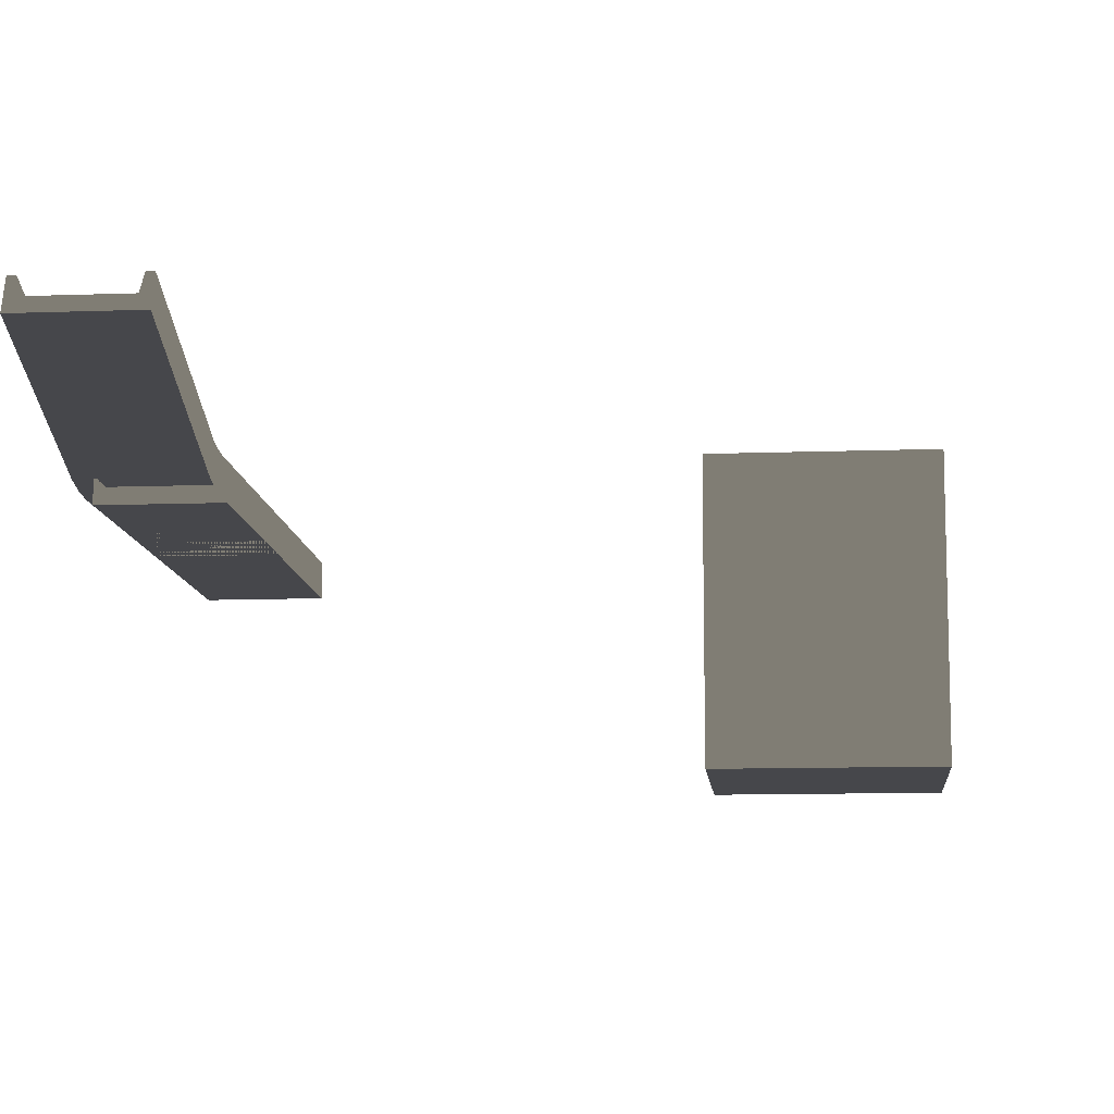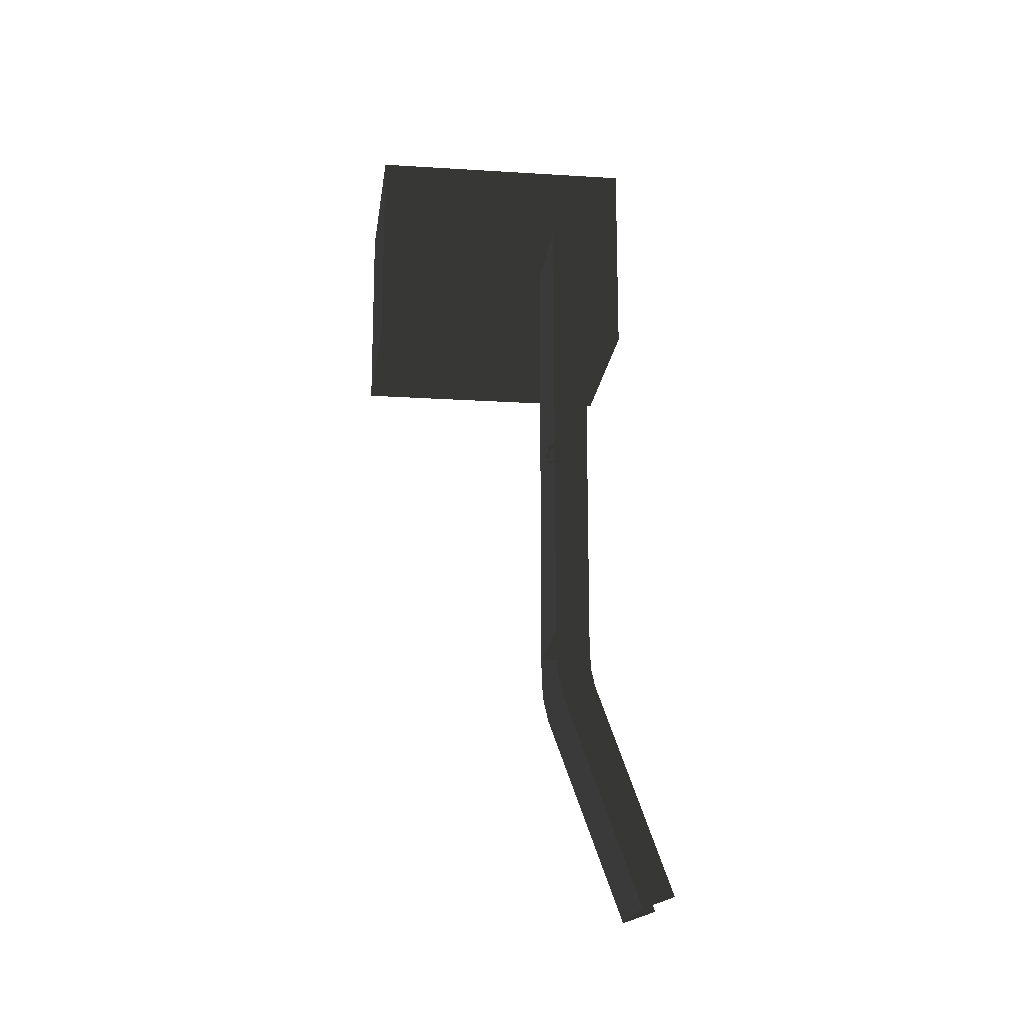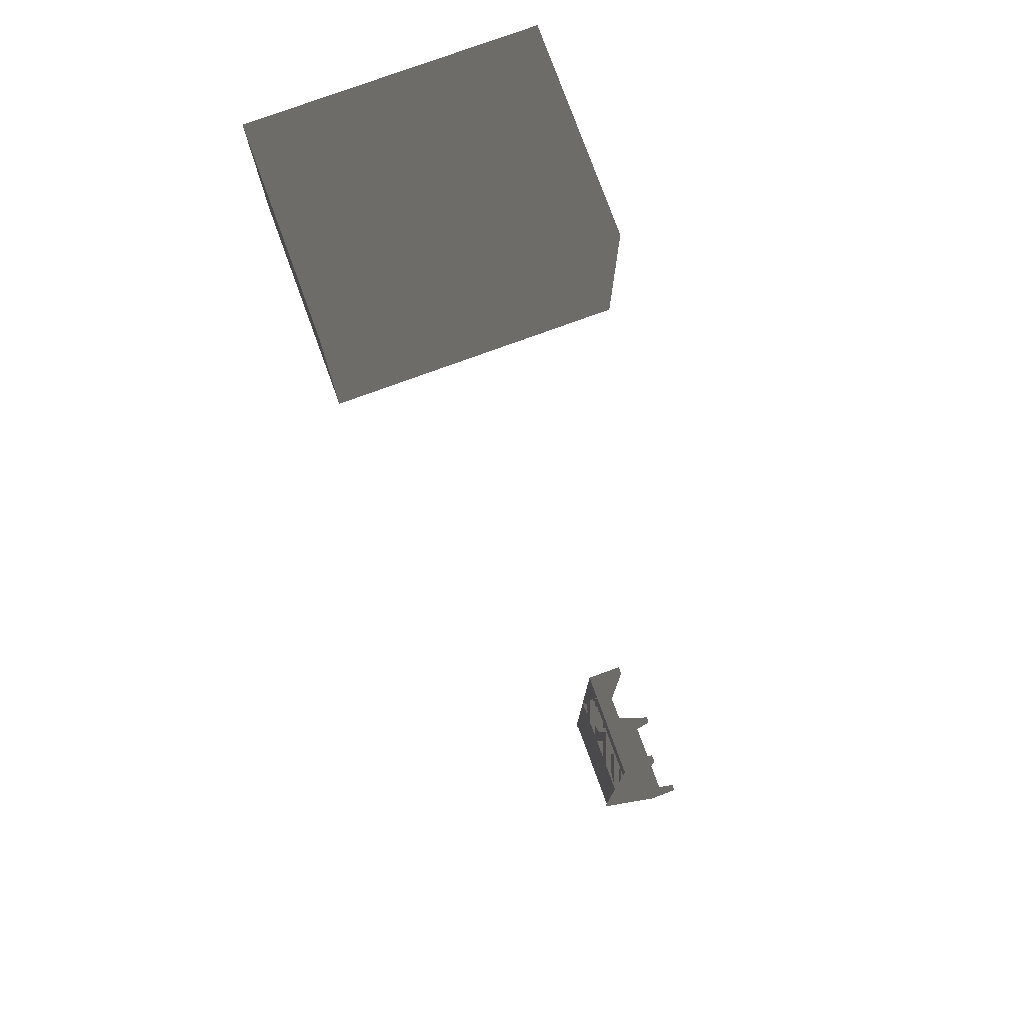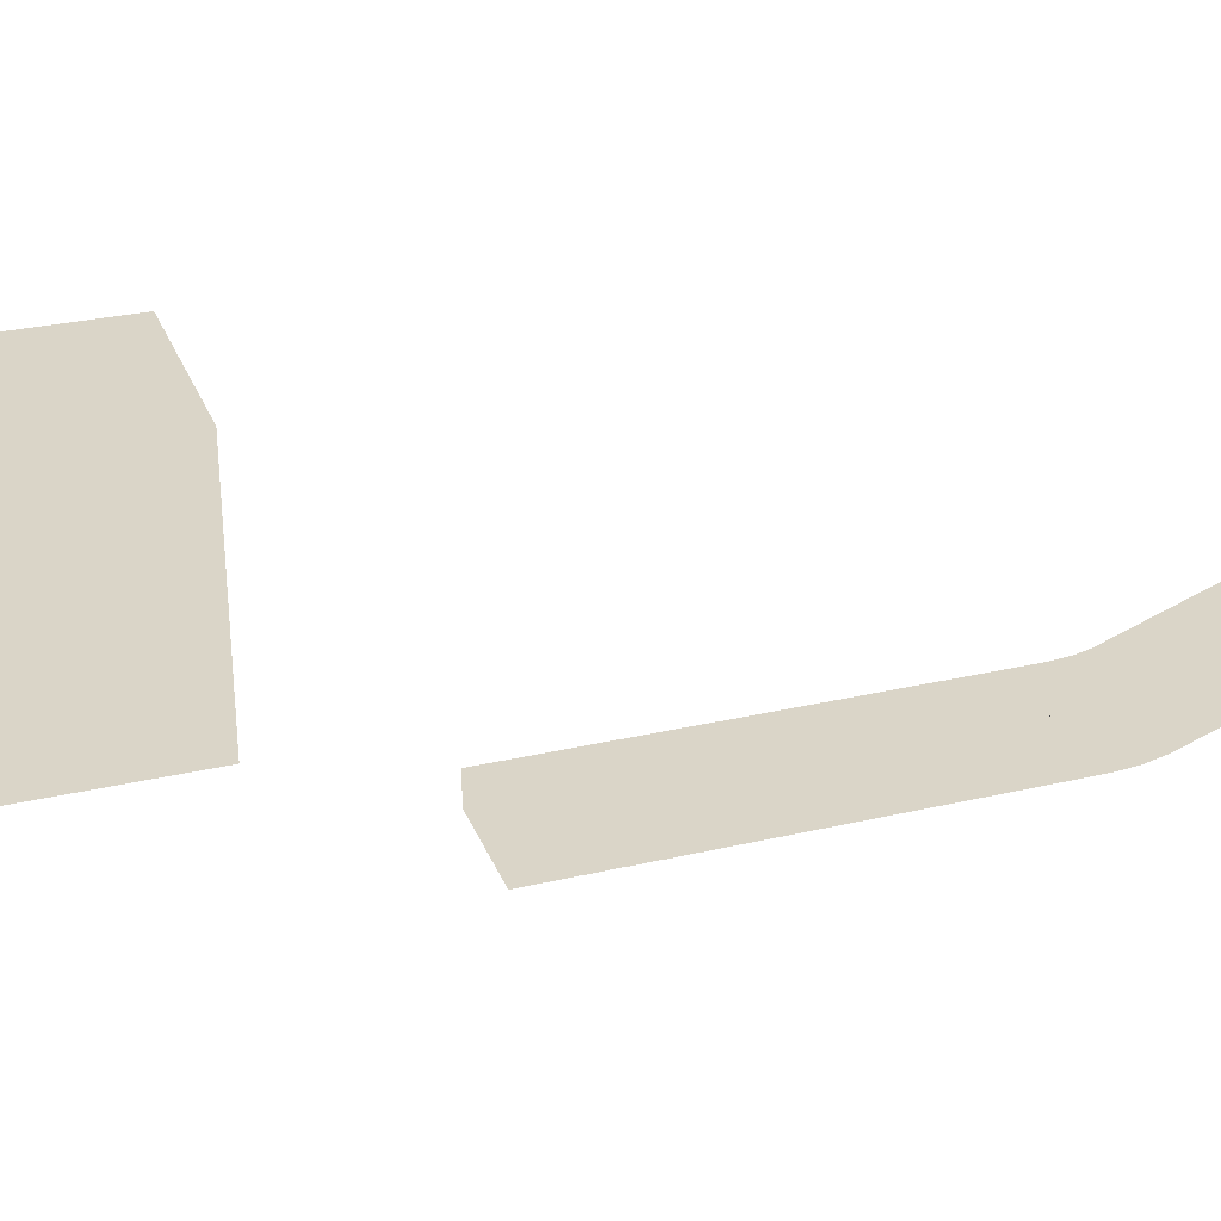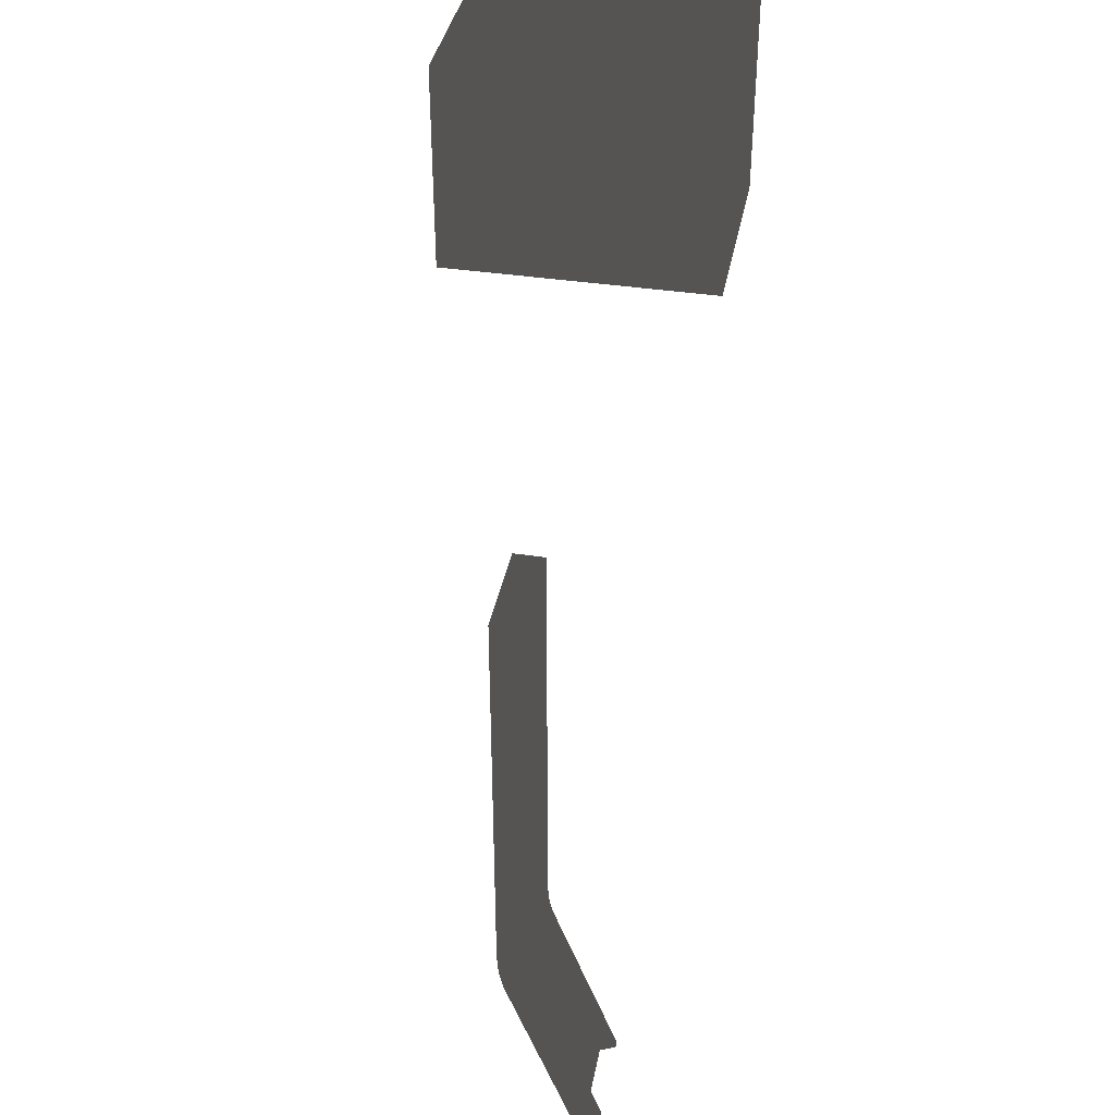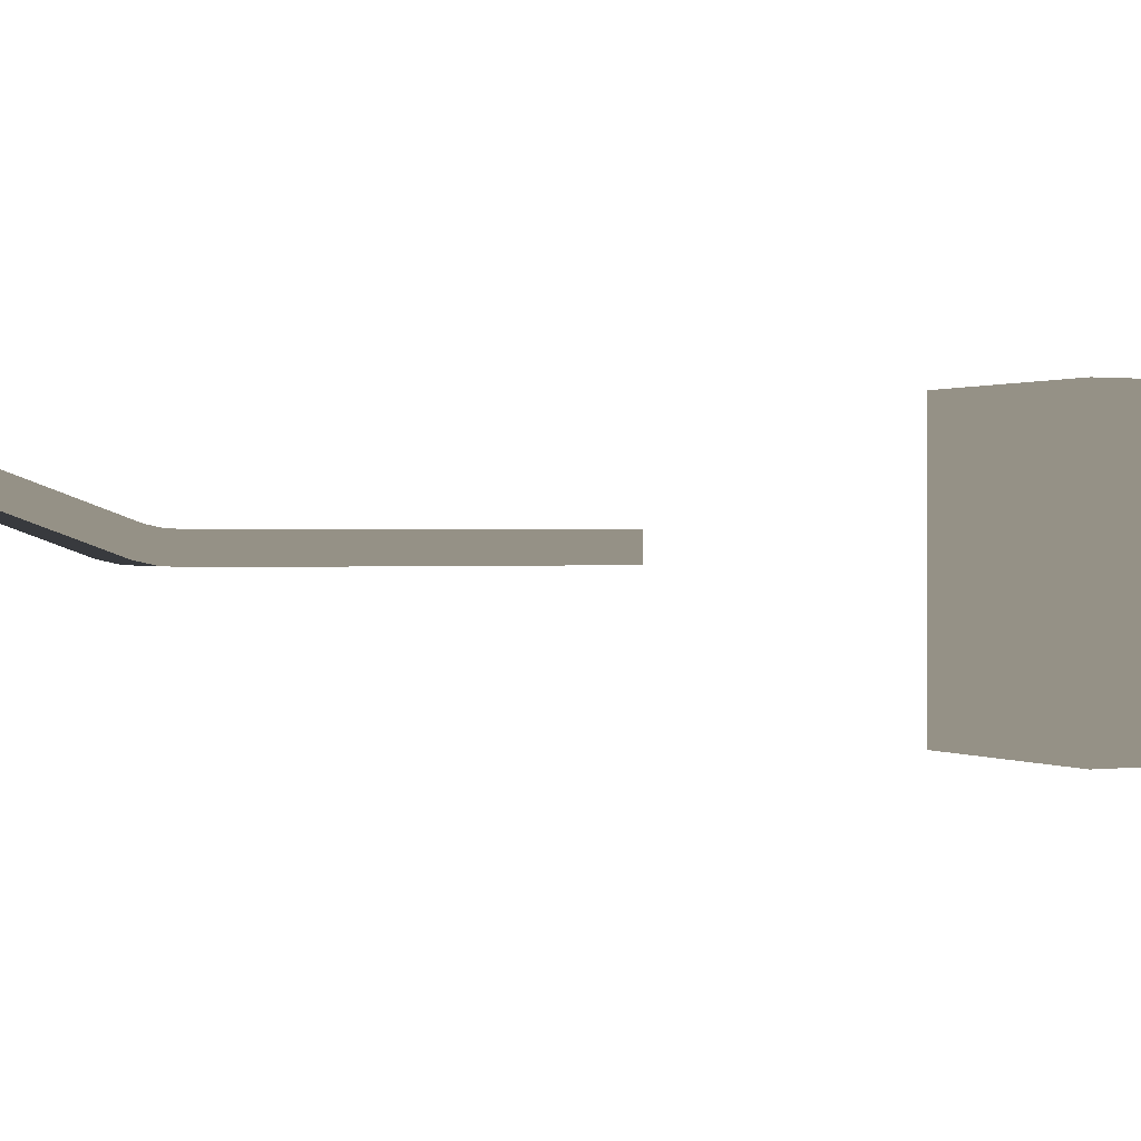
<metadata>
{"format":"obj","ext":"obj","renderer":"f3d","projection":"perspective","resolution":1024,"background":"white","views":[{"elev":-10.8,"azim":-174.8,"up":"+Y"},{"elev":-18.9,"azim":83.0,"up":"+Z"},{"elev":77.7,"azim":70.0,"up":"+Z"},{"elev":29.2,"azim":70.9,"up":"+Y"},{"elev":38.7,"azim":100.8,"up":"+Z"},{"elev":0.7,"azim":-116.1,"up":"+Y"}]}
</metadata>
<code>
v 2544 96.72 -8376
v 2544 96.72 -8189
v 2546 80.47 -8376
v 2546 80.47 -8189
v 2624 96.72 -8189
v 2624 96.72 -8376
v 2621 80.47 -8189
v 2621 80.47 -8376
v 2544 96.72 -8564
v 2544 96.72 -8376
v 2546 80.47 -8564
v 2546 80.47 -8376
v 2624 96.72 -8376
v 2624 96.72 -8564
v 2621 80.47 -8376
v 2621 80.47 -8564
v 2538 137.9 -8796
v 2538 73.84 -8620
v 2538 165 -8786
v 2624 100.9 -8610
v 2630 73.84 -8620
v 2630 100.9 -8610
v 2630 165 -8786
v 2630 137.9 -8796
v 2621 149.7 -8792
v 2546 85.58 -8616
v 2621 85.58 -8616
v 2546 149.7 -8792
v 2544 165 -8786
v 2538 100.9 -8610
v 2624 165 -8786
v 2544 100.9 -8610
v 2624 100.9 -8610
v 2621 85.58 -8616
v 2624 97.96 -8596
v 2621 81.87 -8599
v 2624 96.84 -8581
v 2621 80.6 -8581
v 2624 96.72 -8564
v 2621 80.47 -8564
v 2544 96.72 -8564
v 2546 80.47 -8564
v 2544 96.84 -8581
v 2546 80.6 -8581
v 2544 97.96 -8596
v 2546 81.87 -8599
v 2544 100.9 -8610
v 2546 85.58 -8616
v 2624 100.9 -8610
v 2624 165 -8786
v 2621 85.58 -8616
v 2621 149.7 -8792
v 2544 165 -8786
v 2544 100.9 -8610
v 2546 149.7 -8792
v 2546 85.58 -8616
v 2630 67.97 -8189
v 2630 67.97 -8376
v 2630 96.72 -8189
v 2544 96.72 -8376
v 2538 67.97 -8376
v 2538 96.72 -8376
v 2538 96.72 -8189
v 2538 67.97 -8189
v 2546 80.47 -8189
v 2621 80.47 -8376
v 2546 80.47 -8376
v 2621 80.47 -8189
v 2624 96.72 -8189
v 2630 96.72 -8376
v 2544 96.72 -8189
v 2624 96.72 -8376
v 2034 66.72 -7914
v 2034 198 -8114
v 2034 66.72 -8114
v 2034 -64.53 -7914
v 2034 -64.53 -8114
v 2233 66.72 -7914
v 2233 198 -7914
v 2034 198 -7914
v 2233 -64.53 -7914
v 2233 -64.53 -8114
v 2233 66.72 -8114
v 2233 198 -8114
v 2630 67.97 -8376
v 2630 67.97 -8564
v 2630 96.72 -8376
v 2544 96.72 -8564
v 2538 67.97 -8564
v 2538 96.72 -8564
v 2538 96.72 -8376
v 2538 67.97 -8376
v 2546 80.47 -8376
v 2621 80.47 -8564
v 2546 80.47 -8564
v 2621 80.47 -8376
v 2624 96.72 -8376
v 2630 96.72 -8564
v 2544 96.72 -8376
v 2624 96.72 -8564
v 2630 96.72 -8564
v 2630 67.97 -8564
v 2630 96.84 -8581
v 2630 68.11 -8582
v 2630 97.96 -8596
v 2630 69.5 -8600
v 2630 100.9 -8610
v 2630 73.84 -8620
v 2624 96.72 -8564
v 2624 96.84 -8581
v 2624 97.96 -8596
v 2624 100.9 -8610
v 2538 100.9 -8610
v 2538 73.84 -8620
v 2538 97.96 -8596
v 2538 69.5 -8600
v 2538 96.84 -8581
v 2538 68.11 -8582
v 2538 96.72 -8564
v 2538 67.97 -8564
v 2544 96.72 -8564
v 2544 96.84 -8581
v 2544 97.96 -8596
v 2544 100.9 -8610
v 2621 85.58 -8616
v 2546 85.58 -8616
v 2621 81.87 -8599
v 2546 81.87 -8599
v 2621 80.6 -8581
v 2546 80.6 -8581
v 2621 80.47 -8564
v 2546 80.47 -8564
f 1 2 3
f 3 2 4
f 5 6 7
f 7 6 8
f 9 10 11
f 11 10 12
f 13 14 15
f 15 14 16
f 17 18 19
f 20 21 22
f 20 22 23
f 23 22 24
f 23 24 25
f 25 24 17
f 26 27 25
f 26 25 28
f 28 25 17
f 28 17 29
f 29 17 19
f 29 19 30
f 30 19 18
f 30 18 26
f 26 18 21
f 26 21 27
f 27 21 20
f 21 24 22
f 25 31 23
f 23 31 20
f 26 32 30
f 30 32 29
f 33 34 35
f 35 34 36
f 35 36 37
f 37 36 38
f 37 38 39
f 39 38 40
f 41 42 43
f 43 42 44
f 43 44 45
f 45 44 46
f 45 46 47
f 47 46 48
f 49 50 51
f 51 50 52
f 53 54 55
f 55 54 56
f 57 58 59
f 60 61 62
f 60 62 63
f 63 62 64
f 63 64 65
f 65 64 57
f 66 67 65
f 66 65 68
f 68 65 57
f 68 57 69
f 69 57 59
f 69 59 70
f 70 59 58
f 70 58 66
f 66 58 61
f 66 61 67
f 67 61 60
f 61 64 62
f 65 71 63
f 63 71 60
f 66 72 70
f 70 72 69
f 73 74 75
f 73 75 76
f 76 75 77
f 78 79 80
f 73 76 81
f 78 82 83
f 78 83 79
f 79 83 84
f 79 84 80
f 82 77 83
f 83 77 75
f 83 75 84
f 84 75 74
f 84 74 80
f 80 74 73
f 80 73 78
f 78 73 81
f 78 81 82
f 85 86 87
f 88 89 90
f 88 90 91
f 91 90 92
f 91 92 93
f 93 92 85
f 94 95 93
f 94 93 96
f 96 93 85
f 96 85 97
f 97 85 87
f 97 87 98
f 98 87 86
f 98 86 94
f 94 86 89
f 94 89 95
f 95 89 88
f 89 92 90
f 93 99 91
f 91 99 88
f 94 100 98
f 98 100 97
f 101 102 103
f 103 102 104
f 103 104 105
f 105 104 106
f 105 106 107
f 107 106 108
f 109 101 110
f 110 101 103
f 110 103 111
f 111 103 105
f 111 105 112
f 112 105 107
f 113 114 115
f 115 114 116
f 115 116 117
f 117 116 118
f 117 118 119
f 119 118 120
f 119 121 117
f 117 121 122
f 117 122 115
f 115 122 123
f 115 123 113
f 113 123 124
f 125 126 127
f 127 126 128
f 127 128 129
f 129 128 130
f 129 130 131
f 131 130 132

</code>
